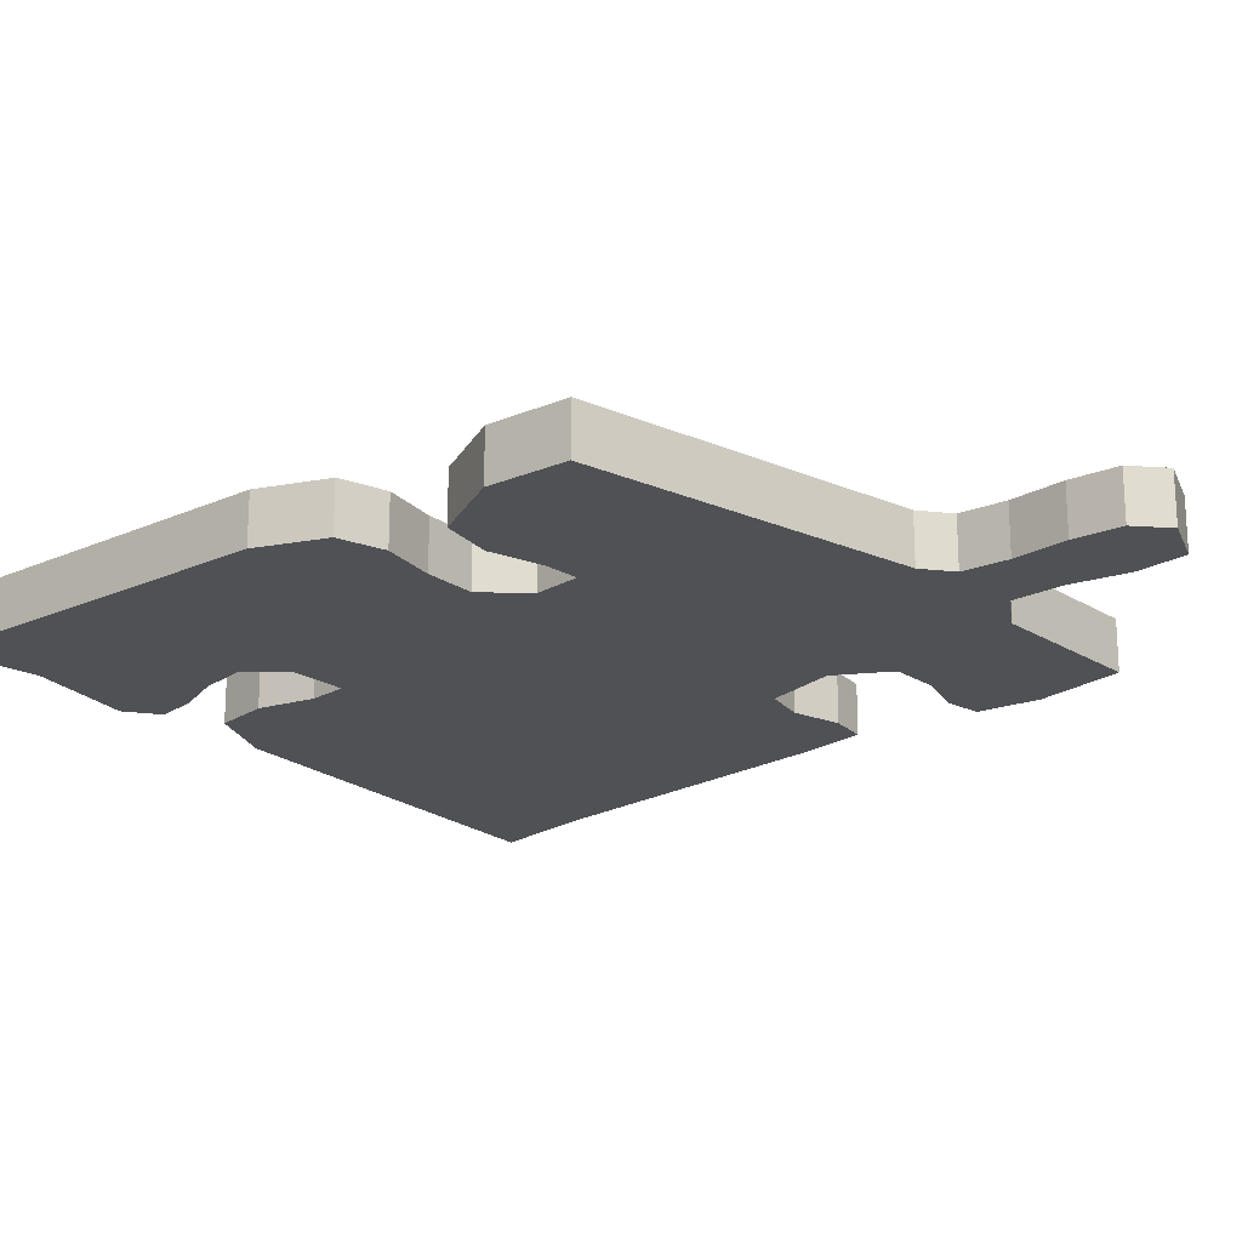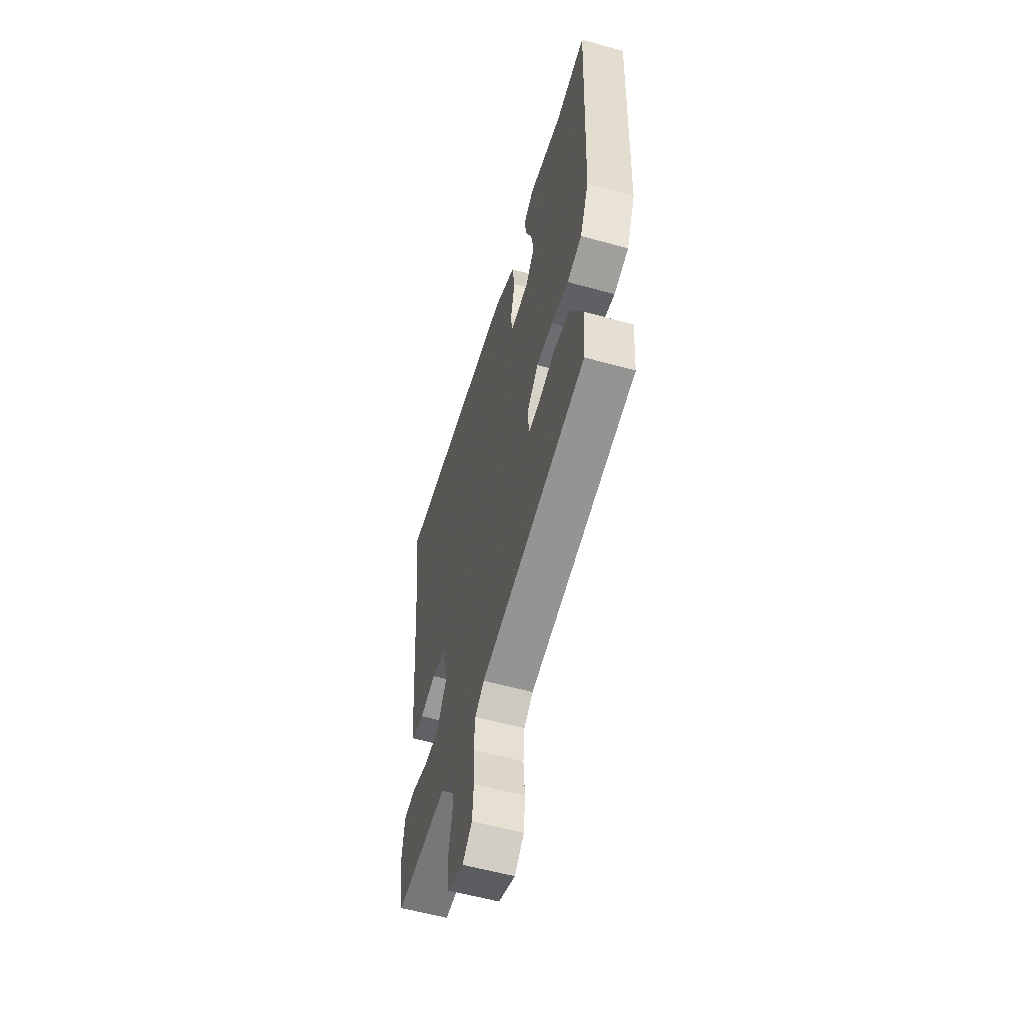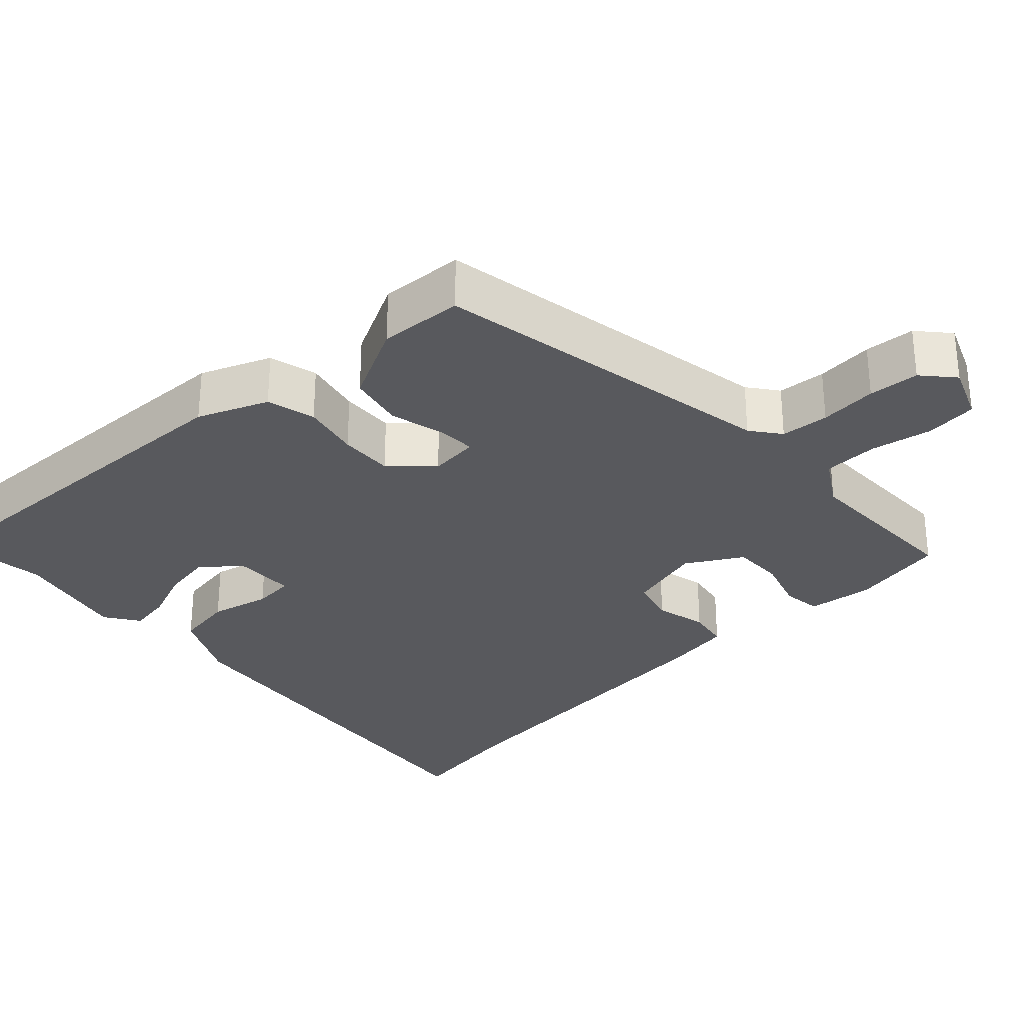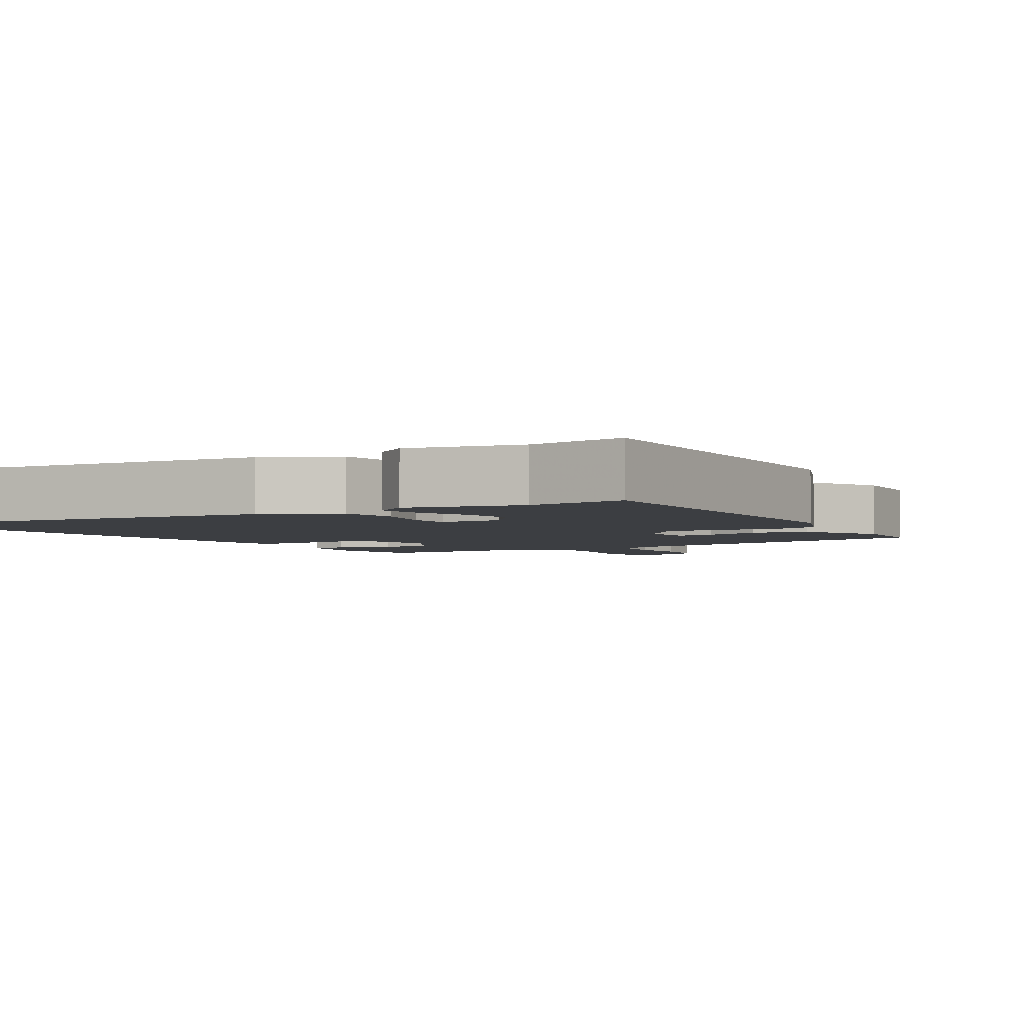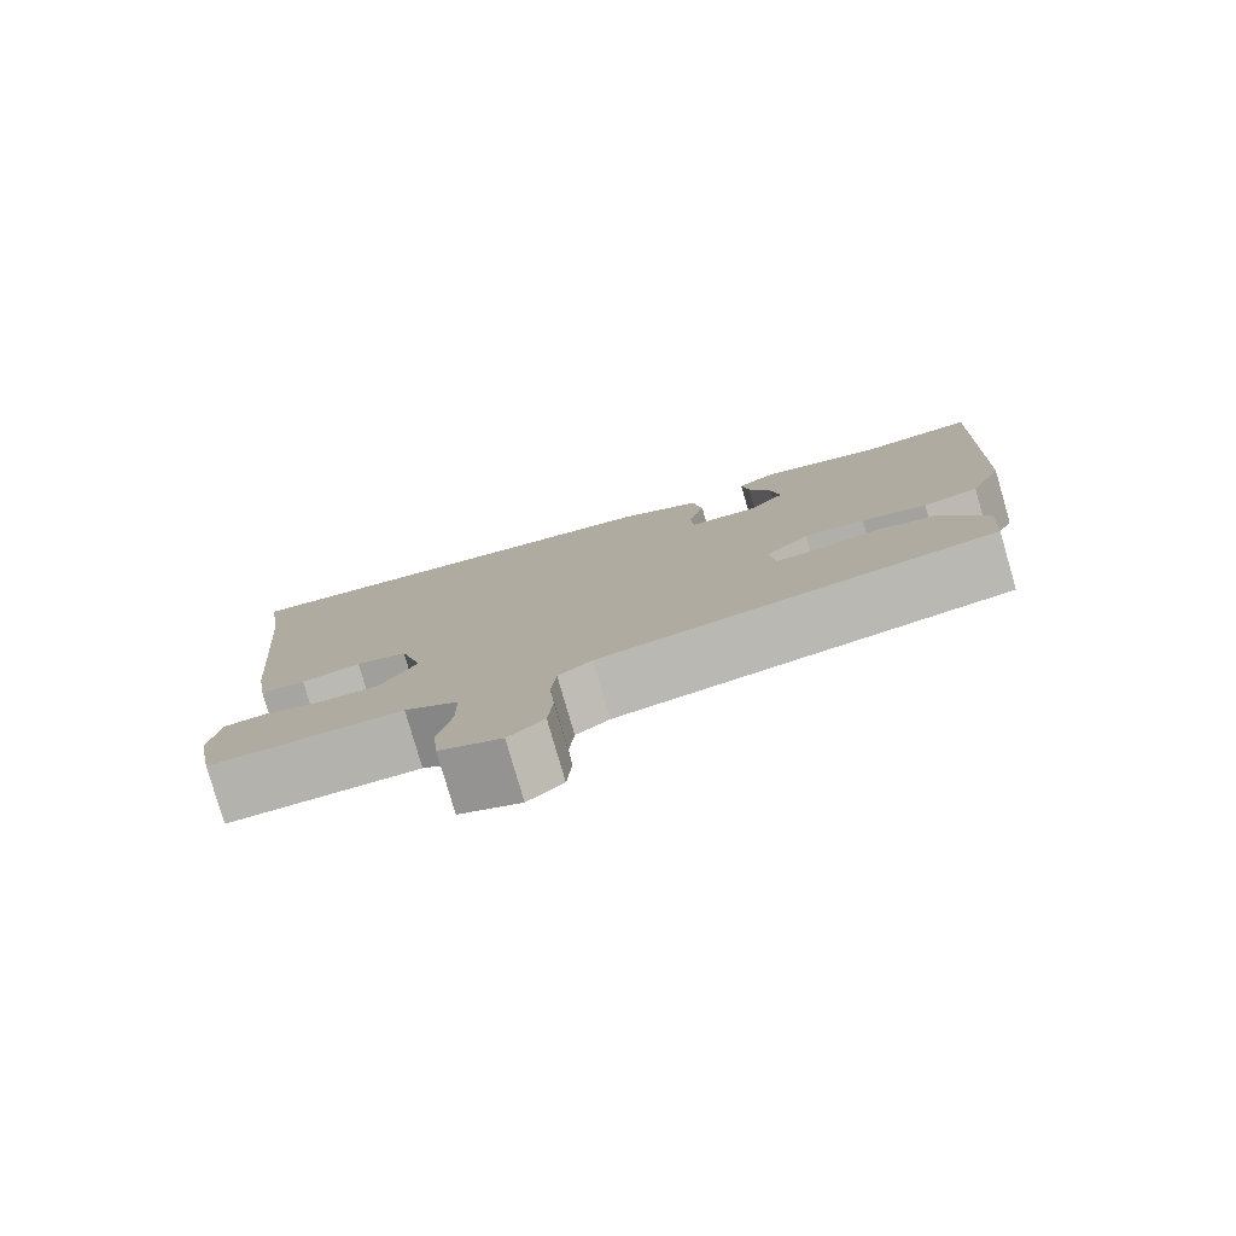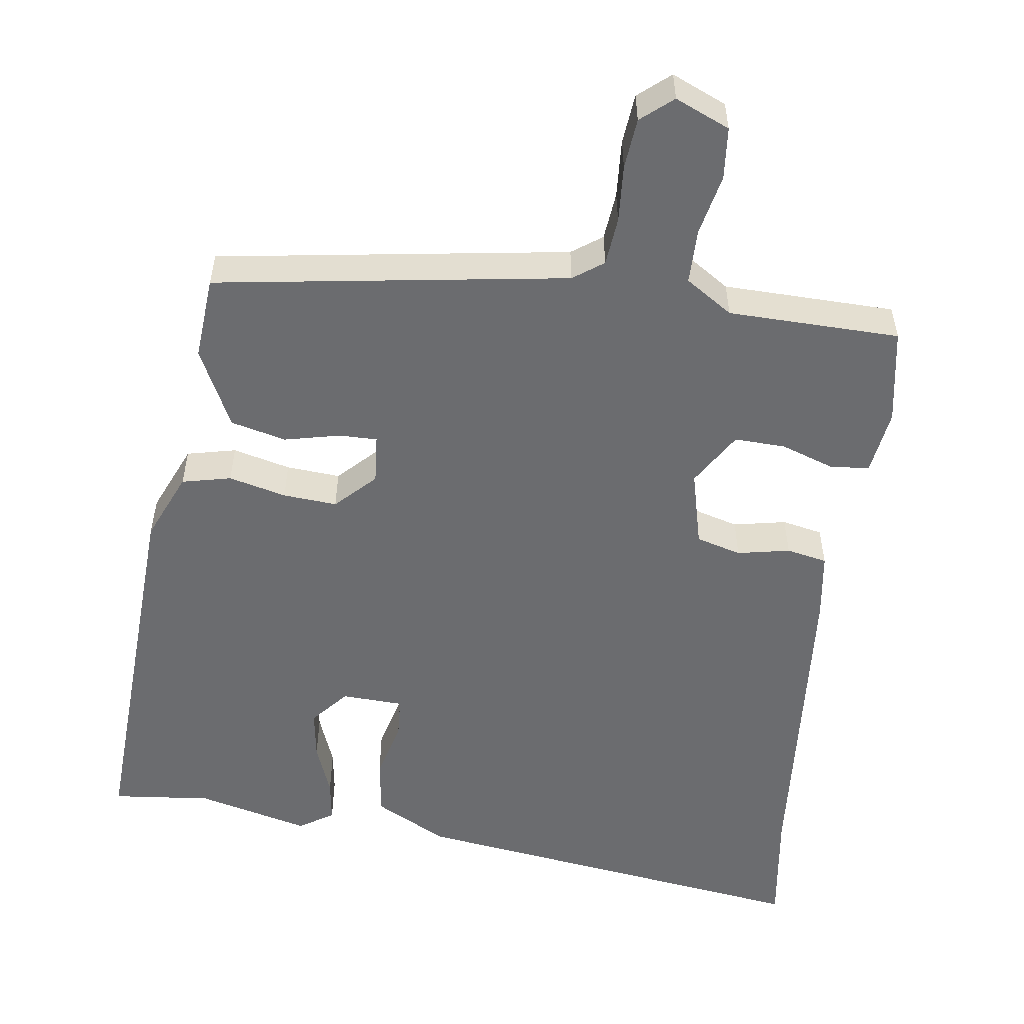
<metadata>
{"format":"obj","ext":"obj","renderer":"f3d","projection":"perspective","resolution":1024,"background":"white","views":[{"elev":-19.9,"azim":131.9,"up":"+Y"},{"elev":-57.9,"azim":74.0,"up":"+Z"},{"elev":-30.1,"azim":133.9,"up":"+Y"},{"elev":-3.4,"azim":32.3,"up":"+Y"},{"elev":-79.8,"azim":16.2,"up":"+Z"},{"elev":-53.7,"azim":171.7,"up":"+Y"}]}
</metadata>
<code>
v 0.428 0.07 0.492
v 0.564 0.07 0.507
v 0.542 0.07 -0.025
v 0.502 0.07 -0.12
v 0.435 0.07 -0.136
v 0.356 0.07 -0.117
v 0.282 0.07 -0.112
v 0.23 0.07 -0.165
v 0.236 0.07 -0.233
v 0.288 0.07 -0.232
v 0.364 0.07 -0.214
v 0.44 0.07 -0.232
v 0.494 0.07 -0.34
v 0.486 0.07 -0.455
v 0.006 0.07 -0.532
v -0.035 0.07 -0.562
v -0.041 0.07 -0.628
v -0.035 0.07 -0.707
v -0.041 0.07 -0.776
v -0.084 0.07 -0.813
v -0.159 0.07 -0.781
v -0.166 0.07 -0.71
v -0.149 0.07 -0.626
v -0.15 0.07 -0.551
v -0.215 0.07 -0.509
v -0.45 0.07 -0.506
v -0.474 0.07 -0.375
v -0.462 0.07 -0.285
v -0.409 0.07 -0.279
v -0.335 0.07 -0.304
v -0.265 0.07 -0.306
v -0.22 0.07 -0.231
v -0.247 0.07 -0.126
v -0.309 0.07 -0.109
v -0.381 0.07 -0.124
v -0.437 0.07 -0.113
v -0.451 0.07 -0.02
v -0.49 0.07 0.43
v -0.514 0.07 0.594
v 0.05 0.07 0.521
v 0.15 0.07 0.469
v 0.162 0.07 0.389
v 0.142 0.07 0.307
v 0.146 0.07 0.251
v 0.231 0.07 0.248
v 0.274 0.07 0.299
v 0.263 0.07 0.368
v 0.235 0.07 0.44
v 0.226 0.07 0.499
v 0.273 0.07 0.53
v 0.428 0 0.492
v 0.564 0 0.507
v 0.542 0 -0.025
v 0.502 0 -0.12
v 0.435 0 -0.136
v 0.356 0 -0.117
v 0.282 0 -0.112
v 0.23 0 -0.165
v 0.236 0 -0.233
v 0.288 0 -0.232
v 0.364 0 -0.214
v 0.44 0 -0.232
v 0.494 0 -0.34
v 0.486 0 -0.455
v 0.006 0 -0.532
v -0.035 0 -0.562
v -0.041 0 -0.628
v -0.035 0 -0.707
v -0.041 0 -0.776
v -0.084 0 -0.813
v -0.159 0 -0.781
v -0.166 0 -0.71
v -0.149 0 -0.626
v -0.15 0 -0.551
v -0.215 0 -0.509
v -0.45 0 -0.506
v -0.474 0 -0.375
v -0.462 0 -0.285
v -0.409 0 -0.279
v -0.335 0 -0.304
v -0.265 0 -0.306
v -0.22 0 -0.231
v -0.247 0 -0.126
v -0.309 0 -0.109
v -0.381 0 -0.124
v -0.437 0 -0.113
v -0.451 0 -0.02
v -0.49 0 0.43
v -0.514 0 0.594
v 0.05 0 0.521
v 0.15 0 0.469
v 0.162 0 0.389
v 0.142 0 0.307
v 0.146 0 0.251
v 0.231 0 0.248
v 0.274 0 0.299
v 0.263 0 0.368
v 0.235 0 0.44
v 0.226 0 0.499
v 0.273 0 0.53
f 47 48 49 50
f 46 47 50 1
f 40 41 42 43
f 38 39 40 43
f 38 43 44
f 37 38 44
f 34 35 36 37
f 33 34 37 44
f 32 33 44 45
f 27 28 29 30
f 25 26 27 30
f 24 25 30 31
f 20 21 22 23
f 20 23 24
f 17 18 19 20
f 16 17 20 24
f 15 16 24 31
f 10 11 12 13
f 9 10 13 14
f 3 4 5 6
f 3 6 7
f 46 1 2 3
f 45 46 3 7
f 9 14 15 31
f 8 9 31 32
f 7 8 32 45
f 100 99 98 97
f 51 100 97 96
f 93 92 91 90
f 93 90 89 88
f 94 93 88
f 94 88 87
f 87 86 85 84
f 94 87 84 83
f 95 94 83 82
f 80 79 78 77
f 80 77 76 75
f 81 80 75 74
f 73 72 71 70
f 74 73 70
f 70 69 68 67
f 74 70 67 66
f 81 74 66 65
f 63 62 61 60
f 64 63 60 59
f 56 55 54 53
f 57 56 53
f 53 52 51 96
f 57 53 96 95
f 81 65 64 59
f 82 81 59 58
f 95 82 58 57
f 1 51 52 2
f 2 52 53 3
f 3 53 54 4
f 4 54 55 5
f 5 55 56 6
f 6 56 57 7
f 7 57 58 8
f 8 58 59 9
f 9 59 60 10
f 10 60 61 11
f 11 61 62 12
f 12 62 63 13
f 13 63 64 14
f 14 64 65 15
f 15 65 66 16
f 16 66 67 17
f 17 67 68 18
f 18 68 69 19
f 19 69 70 20
f 20 70 71 21
f 21 71 72 22
f 22 72 73 23
f 23 73 74 24
f 24 74 75 25
f 25 75 76 26
f 26 76 77 27
f 27 77 78 28
f 28 78 79 29
f 29 79 80 30
f 30 80 81 31
f 31 81 82 32
f 32 82 83 33
f 33 83 84 34
f 34 84 85 35
f 35 85 86 36
f 36 86 87 37
f 37 87 88 38
f 38 88 89 39
f 39 89 90 40
f 40 90 91 41
f 41 91 92 42
f 42 92 93 43
f 43 93 94 44
f 44 94 95 45
f 45 95 96 46
f 46 96 97 47
f 47 97 98 48
f 48 98 99 49
f 49 99 100 50
f 50 100 51 1

</code>
